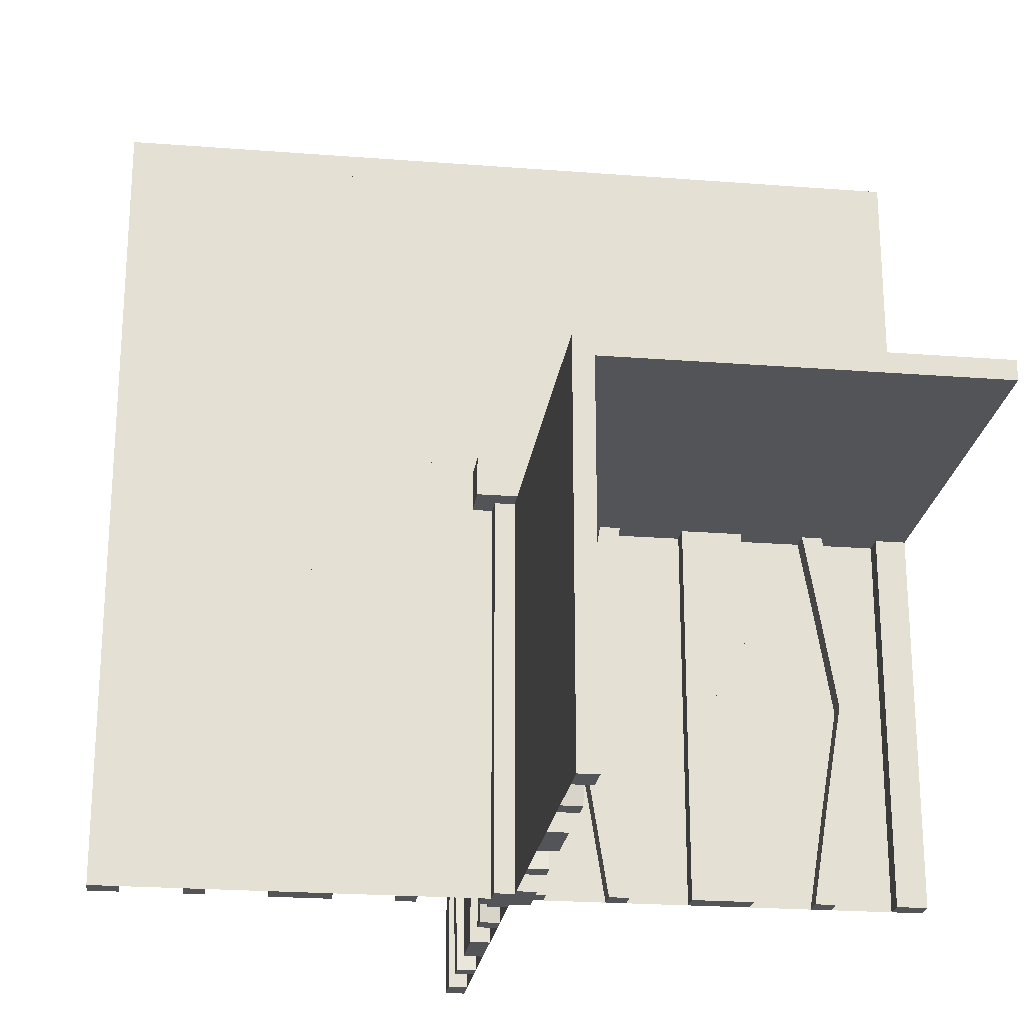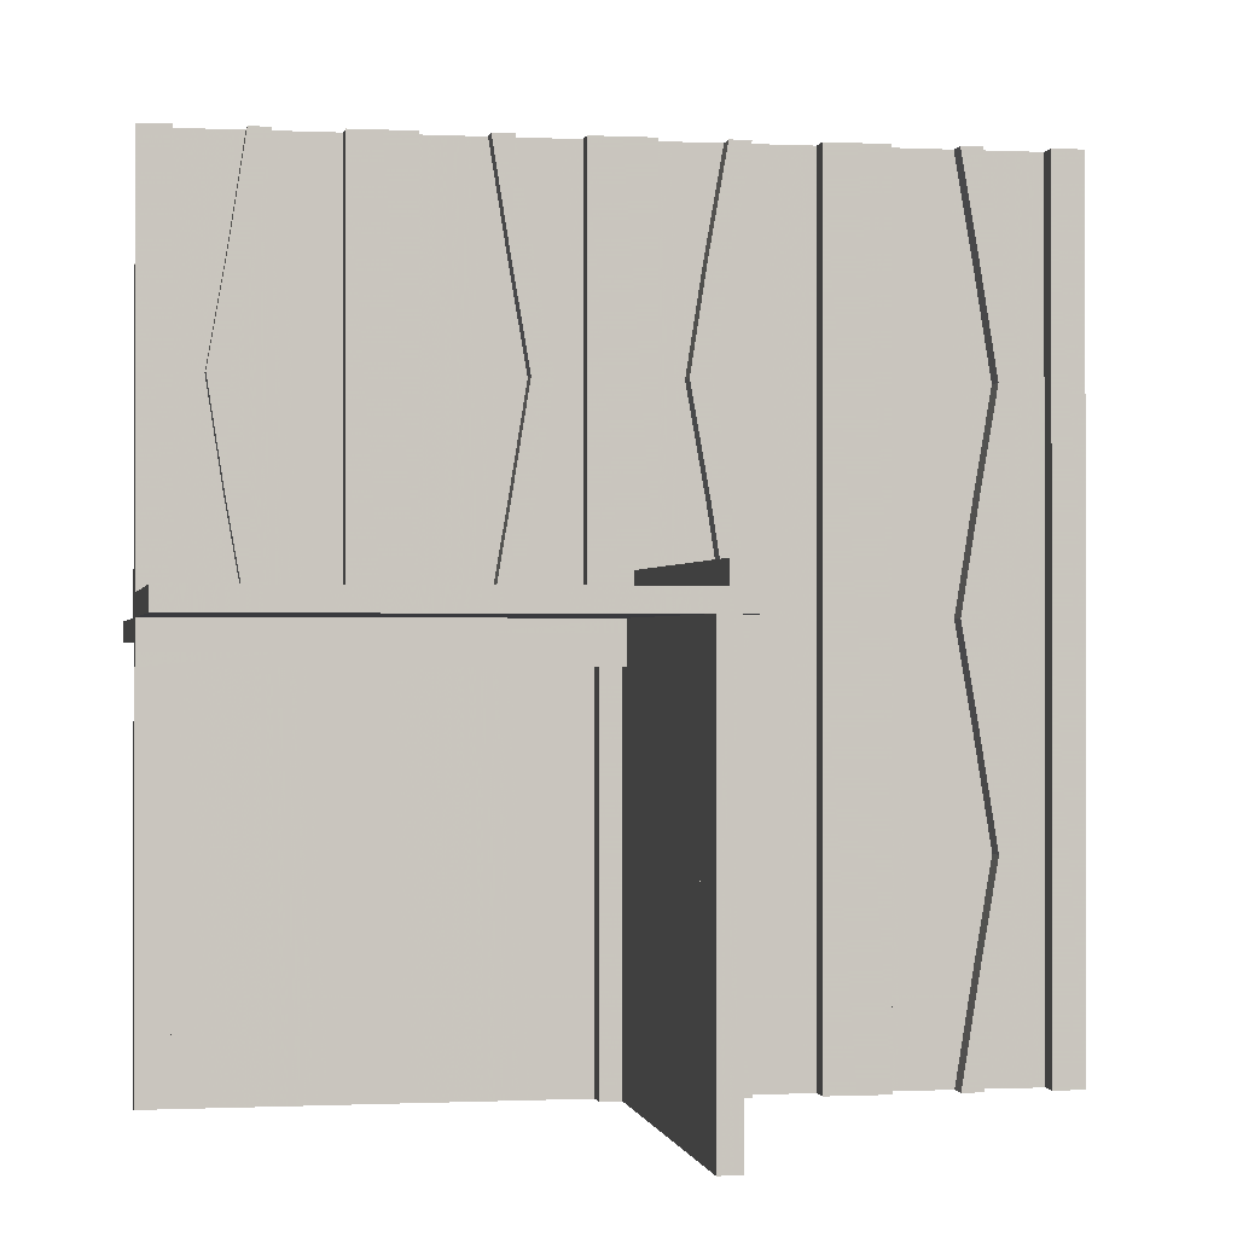
<metadata>
{"format":"obj","ext":"obj","renderer":"f3d","projection":"perspective","resolution":1024,"background":"white","views":[{"elev":-23.1,"azim":82.5,"up":"+Z"},{"elev":-0.5,"azim":-100.0,"up":"+Z"}]}
</metadata>
<code>
v 0 0 0
v 0 0 -0.5
v 0 0 0.5
v 0 0.1165 0.3702
v 0 0.1165 -0.3702
v 0 -0.4098 -0.1262
v 0 -0.4098 0.3738
v 0 0.09317 0.3762
v 0 0.09317 -0.3762
v 0 -0.1375 0
v 0 -0.1375 -0.5
v 0 -0.1375 0.5
v 0 0.4625 0
v 0 0.4625 -0.5
v 0 0.4625 0.5
v 0 -0.09583 0.25
v 0 -0.09583 -0.25
v 0 -0.1169 -0.1202
v 0 -0.1169 0.3798
v 0 0.3875 0
v 0 0.3875 -0.5
v 0 0.3875 0.5
v 0 -0.2125 0
v 0 -0.2125 -0.5
v 0 -0.2125 0.5
v 0 0.4292 0.25
v 0 0.4292 -0.25
v 0 0.25 0
v 0 0.25 -0.5
v 0 0.25 0.5
v 0 0.07083 0.25
v 0 0.07083 -0.25
v 0 -0.2875 0
v 0 -0.2875 -0.5
v 0 -0.2875 0.5
v 0 0.1125 0
v 0 0.1125 -0.5
v 0 0.1125 0.5
v 0 -0.3831 -0.1202
v 0 -0.3831 0.3798
v 0 -0.4042 0.25
v 0 -0.4042 -0.25
v 0 0.0375 0
v 0 0.0375 -0.5
v 0 0.0375 0.5
v 0 0.4068 0.3762
v 0 0.4068 -0.3762
v 0 -0.3625 0
v 0 -0.3625 -0.5
v 0 -0.3625 0.5
v 0 -0.09016 -0.1262
v 0 -0.09016 0.3738
v 0 0.3835 0.3702
v 0 0.3835 -0.3702
v 0 -0.5 0
v 0 -0.5 -0.5
v 0 -0.5 0.5
v 0 0.5 0
v 0 0.5 -0.5
v 0 0.5 0.5
v 0 -0.3835 0.1298
v 0 -0.3835 -0.3702
v 0 0.09016 -0.1262
v 0 0.09016 0.1262
v 0 0.3625 0
v 0 0.3625 -0.5
v 0 0.3625 0.5
v 0 -0.4068 0.1238
v 0 -0.4068 -0.3762
v 0 -0.0375 0
v 0 -0.0375 -0.5
v 0 -0.0375 0.5
v 0 0.4042 0.25
v 0 0.4042 -0.25
v 0 0.3831 -0.1202
v 0 0.3831 0.1202
v 0 -0.1125 0
v 0 -0.1125 -0.5
v 0 -0.1125 0.5
v 0 0.2875 0
v 0 0.2875 -0.5
v 0 0.2875 0.5
v 0 -0.07083 0.25
v 0 -0.07083 -0.25
v 0 -0.25 0
v 0 -0.25 -0.5
v 0 -0.25 0.5
v 0 -0.4292 0.25
v 0 -0.4292 -0.25
v 0 0.2125 0
v 0 0.2125 -0.5
v 0 0.2125 0.5
v 0 -0.3875 0
v 0 -0.3875 -0.5
v 0 -0.3875 0.5
v 0 0.1169 -0.1202
v 0 0.1169 0.1202
v 0 0.09583 0.25
v 0 0.09583 -0.25
v 0 -0.4625 0
v 0 -0.4625 -0.5
v 0 -0.4625 0.5
v 0 0.1375 0
v 0 0.1375 -0.5
v 0 0.1375 0.5
v 0 -0.09317 0.1238
v 0 -0.09317 -0.3762
v 0 0.4098 -0.1262
v 0 0.4098 0.1262
v 0 -0.1165 0.1298
v 0 -0.1165 -0.3702
v 0.1165 0 -0.3702
v 0.1165 0.025 -0.3702
v -0.4098 0 -0.1262
v -0.4098 -0.025 -0.1262
v 0.09317 0 -0.3762
v 0.09317 0.025 -0.3762
v -0.1375 0 0
v -0.1375 0 -0.5
v -0.1375 -0.025 0
v -0.1375 -0.025 -0.5
v 0.4625 0 0
v 0.4625 0 -0.5
v 0.4625 0.025 0
v 0.4625 0.025 -0.5
v -0.09583 0 -0.25
v -0.09583 -0.025 -0.25
v -0.1169 0 -0.1202
v -0.1169 -0.025 -0.1202
v 0.3875 0 0
v 0.3875 0 -0.5
v 0.3875 0.025 0
v 0.3875 0.025 -0.5
v -0.2125 0 0
v -0.2125 0 -0.5
v -0.2125 -0.025 0
v -0.2125 -0.025 -0.5
v -0.0125 0 -0.025
v -0.0125 0 -0.05
v -0.0125 0.5 -0.025
v -0.0125 0.5 -0.05
v 0.4292 0 -0.25
v 0.4292 0.025 -0.25
v 0.25 0 0
v 0.25 0 -0.5
v 0.25 0.025 0
v 0.25 0.025 -0.5
v 0.05 0.5 0
v 0.05 0.5 0.05
v 0.05 -0.05 0
v 0.05 -0.05 0.05
v 0.07083 0 -0.25
v 0.07083 0.025 -0.25
v -0.2875 0 0
v -0.2875 0 -0.5
v -0.2875 -0.025 0
v -0.2875 -0.025 -0.5
v 0.1125 0 0
v 0.1125 0 -0.5
v 0.1125 0.025 0
v 0.1125 0.025 -0.5
v -0.3831 0 -0.1202
v -0.3831 -0.025 -0.1202
v -0.025 0 0
v -0.025 0 0.5
v -0.025 0.1165 0.3702
v -0.025 -0.4098 -0.1262
v -0.025 -0.4098 0.3738
v -0.025 0.09317 0.3762
v -0.025 -0.1375 0
v -0.025 -0.1375 -0.5
v -0.025 -0.1375 0.5
v -0.025 0.4625 0
v -0.025 0.4625 0.5
v -0.025 -0.09583 0.25
v -0.025 -0.09583 -0.25
v -0.025 -0.1169 -0.1202
v -0.025 -0.1169 0.3798
v -0.025 0.3875 0
v -0.025 0.3875 0.5
v -0.025 -0.2125 0
v -0.025 -0.2125 -0.5
v -0.025 -0.2125 0.5
v -0.025 0.4292 0.25
v -0.025 0.25 0
v -0.025 0.25 0.5
v -0.025 0.07083 0.25
v -0.025 -0.2875 0
v -0.025 -0.2875 -0.5
v -0.025 -0.2875 0.5
v -0.025 0.1125 0
v -0.025 0.1125 0.5
v -0.025 -0.3831 -0.1202
v -0.025 -0.3831 0.3798
v -0.025 -0.4042 0.25
v -0.025 -0.4042 -0.25
v -0.025 0.0375 0
v -0.025 0.0375 0.5
v -0.025 0.4068 0.3762
v -0.025 -0.3625 0
v -0.025 -0.3625 -0.5
v -0.025 -0.3625 0.5
v -0.025 -0.09016 -0.1262
v -0.025 -0.09016 0.3738
v -0.025 0.3835 0.3702
v -0.025 -0.5 0
v -0.025 -0.5 -0.5
v -0.025 -0.5 0.5
v -0.025 0.5 0
v -0.025 0.5 0.5
v -0.025 -0.3835 0.1298
v -0.025 -0.3835 -0.3702
v -0.025 0.09016 0.1262
v -0.025 0.3625 0
v -0.025 0.3625 0.5
v -0.025 -0.4068 0.1238
v -0.025 -0.4068 -0.3762
v -0.025 -0.0375 0
v -0.025 -0.0375 -0.5
v -0.025 -0.0375 0.5
v -0.025 0.4042 0.25
v -0.025 0.025 0
v -0.025 0.025 -0.5
v -0.025 0.3831 0.1202
v -0.025 -0.1125 0
v -0.025 -0.1125 -0.5
v -0.025 -0.1125 0.5
v -0.025 0.2875 0
v -0.025 0.2875 0.5
v -0.025 -0.07083 0.25
v -0.025 -0.07083 -0.25
v -0.025 -0.25 0
v -0.025 -0.25 -0.5
v -0.025 -0.25 0.5
v -0.025 -0.4292 0.25
v -0.025 -0.4292 -0.25
v -0.025 0.2125 0
v -0.025 0.2125 0.5
v -0.025 -0.3875 0
v -0.025 -0.3875 -0.5
v -0.025 -0.3875 0.5
v -0.025 0.1169 0.1202
v -0.025 0.09583 0.25
v -0.025 -0.4625 0
v -0.025 -0.4625 -0.5
v -0.025 -0.4625 0.5
v -0.025 0.1375 0
v -0.025 0.1375 0.5
v -0.025 -0.09317 0.1238
v -0.025 -0.09317 -0.3762
v -0.025 0.4098 0.1262
v -0.025 -0.1165 0.1298
v -0.025 -0.1165 -0.3702
v -0.4042 0 -0.25
v -0.4042 -0.025 -0.25
v 0.0375 0 0
v 0.0375 0 -0.5
v 0.0375 0.025 0
v 0.0375 0.025 -0.5
v 0.4068 0 -0.3762
v 0.4068 0.025 -0.3762
v -0.3625 0 0
v -0.3625 0 -0.5
v -0.3625 -0.025 0
v -0.3625 -0.025 -0.5
v -0.09016 0 -0.1262
v -0.09016 -0.025 -0.1262
v 0.3835 0 -0.3702
v 0.3835 0.025 -0.3702
v -0.5 0 0
v -0.5 0 -0.5
v -0.5 -0.0125 0.05
v -0.5 -0.0125 0.025
v -0.5 -0.025 0
v -0.5 -0.025 -0.5
v -0.5 0.5 0
v -0.5 0.5 0.025
v -0.5 -0.05 0
v -0.5 -0.05 0.05
v 0.5 0 0
v 0.5 0 -0.025
v 0.5 0 -0.5
v 0.5 0.5 0
v 0.5 0.5 -0.025
v 0.5 0.025 0
v 0.5 0.025 -0.5
v -0.3835 0 -0.3702
v -0.3835 -0.025 -0.3702
v 0.09016 0 -0.1262
v 0.09016 0.025 -0.1262
v 0.3625 0 0
v 0.3625 0 -0.5
v 0.3625 0.025 0
v 0.3625 0.025 -0.5
v -0.4068 0 -0.3762
v -0.4068 -0.025 -0.3762
v -0.0375 0 0
v -0.0375 0 -0.5
v -0.0375 -0.025 0
v -0.0375 -0.025 -0.5
v 0.4042 0 -0.25
v 0.4042 0.025 -0.25
v 0.025 0.1165 -0.3702
v 0.025 0.09317 -0.3762
v 0.025 0.4625 0
v 0.025 0.4625 -0.5
v 0.025 0.3875 0
v 0.025 0.3875 -0.5
v 0.025 0.4292 -0.25
v 0.025 0.25 0
v 0.025 0.25 -0.5
v 0.025 0.07083 -0.25
v 0.025 0.1125 0
v 0.025 0.1125 -0.5
v 0.025 -0.025 0
v 0.025 -0.025 -0.5
v 0.025 0.0375 0
v 0.025 0.0375 -0.5
v 0.025 0.4068 -0.3762
v 0.025 0.3835 -0.3702
v 0.025 0.5 0
v 0.025 0.5 -0.5
v 0.025 0.09016 -0.1262
v 0.025 0.3625 0
v 0.025 0.3625 -0.5
v 0.025 0.4042 -0.25
v 0.025 0.3831 -0.1202
v 0.025 0.2875 0
v 0.025 0.2875 -0.5
v 0.025 0.2125 0
v 0.025 0.2125 -0.5
v 0.025 0.1169 -0.1202
v 0.025 0.09583 -0.25
v 0.025 0.1375 0
v 0.025 0.1375 -0.5
v 0.025 0.4098 -0.1262
v 0.3831 0 -0.1202
v 0.3831 0.025 -0.1202
v -0.1125 0 0
v -0.1125 0 -0.5
v -0.1125 -0.025 0
v -0.1125 -0.025 -0.5
v 0.2875 0 0
v 0.2875 0 -0.5
v 0.2875 0.025 0
v 0.2875 0.025 -0.5
v -0.07083 0 -0.25
v -0.07083 -0.025 -0.25
v -0.05 0 0
v -0.05 0 -0.05
v -0.05 0.5 0
v -0.05 0.5 -0.05
v -0.25 0 0
v -0.25 0 -0.5
v -0.25 -0.025 0
v -0.25 -0.025 -0.5
v -0.4292 0 -0.25
v -0.4292 -0.025 -0.25
v 0.0125 -0.0125 0.05
v 0.0125 -0.0125 0.025
v 0.0125 0.5 0.05
v 0.0125 0.5 0.025
v 0.2125 0 0
v 0.2125 0 -0.5
v 0.2125 0.025 0
v 0.2125 0.025 -0.5
v -0.3875 0 0
v -0.3875 0 -0.5
v -0.3875 -0.025 0
v -0.3875 -0.025 -0.5
v 0.1169 0 -0.1202
v 0.1169 0.025 -0.1202
v 0.09583 0 -0.25
v 0.09583 0.025 -0.25
v -0.4625 0 0
v -0.4625 0 -0.5
v -0.4625 -0.025 0
v -0.4625 -0.025 -0.5
v 0.1375 0 0
v 0.1375 0 -0.5
v 0.1375 0.025 0
v 0.1375 0.025 -0.5
v -0.09317 0 -0.3762
v -0.09317 -0.025 -0.3762
v 0.4098 0 -0.1262
v 0.4098 0.025 -0.1262
v -0.1165 0 -0.3702
v -0.1165 -0.025 -0.3702
f 359 360 362
f 362 361 359
f 278 150 148
f 148 276 278
f 272 273 360
f 360 359 272
f 273 277 362
f 362 360 273
f 362 277 276
f 276 148 362
f 361 362 149
f 148 149 362
f 272 359 151
f 151 279 272
f 149 151 359
f 359 361 149
f 279 278 273
f 278 276 277
f 277 273 278
f 272 279 273
f 151 150 278
f 278 279 151
f 149 148 150
f 150 151 149
f 1 2 44
f 44 43 1
f 43 44 318
f 318 317 43
f 297 298 2
f 2 1 297
f 299 300 298
f 298 297 299
f 317 318 316
f 316 315 317
f 315 316 300
f 300 299 315
f 2 298 300
f 316 318 2
f 44 2 318
f 300 316 2
f 1 299 297
f 315 1 317
f 43 317 1
f 299 1 315
f 20 307 324
f 324 65 20
f 319 47 21
f 21 308 319
f 47 319 309
f 309 27 47
f 307 20 108
f 108 336 307
f 336 108 27
f 27 309 336
f 66 325 308
f 308 21 66
f 327 75 65
f 65 324 327
f 75 327 326
f 326 74 75
f 325 66 54
f 54 320 325
f 320 54 74
f 74 326 320
f 320 326 319
f 336 309 326
f 319 326 309
f 326 327 336
f 308 320 319
f 308 325 320
f 324 307 327
f 327 307 336
f 54 47 74
f 108 74 27
f 47 27 74
f 74 108 75
f 21 47 54
f 21 54 66
f 65 75 20
f 75 108 20
f 14 59 58
f 58 13 14
f 59 322 321
f 321 58 59
f 322 306 305
f 305 321 322
f 306 14 13
f 13 305 306
f 59 14 306
f 306 322 59
f 58 305 13
f 305 58 321
f 313 36 103
f 103 334 313
f 9 304 314
f 314 37 9
f 304 9 32
f 32 312 304
f 36 313 323
f 323 63 36
f 63 323 312
f 312 32 63
f 335 104 37
f 37 314 335
f 96 332 334
f 334 103 96
f 332 96 99
f 99 333 332
f 104 335 303
f 303 5 104
f 5 303 333
f 333 99 5
f 5 99 9
f 63 32 99
f 9 99 32
f 99 96 63
f 37 5 9
f 37 104 5
f 103 36 96
f 96 36 63
f 303 304 333
f 323 333 312
f 304 312 333
f 333 323 332
f 314 304 303
f 314 303 335
f 334 332 313
f 332 323 313
f 29 81 80
f 80 28 29
f 81 329 328
f 328 80 81
f 329 311 310
f 310 328 329
f 311 29 28
f 28 310 311
f 81 29 311
f 311 329 81
f 80 310 28
f 310 80 328
f 91 29 28
f 28 90 91
f 29 311 310
f 310 28 29
f 311 331 330
f 330 310 311
f 331 91 90
f 90 330 331
f 29 91 331
f 331 311 29
f 28 330 90
f 330 28 310
f 339 341 120
f 120 118 339
f 384 383 340
f 340 342 384
f 383 384 348
f 348 347 383
f 341 339 266
f 266 267 341
f 267 266 347
f 347 348 267
f 119 121 342
f 342 340 119
f 129 128 118
f 118 120 129
f 128 129 127
f 127 126 128
f 121 119 387
f 387 388 121
f 388 387 126
f 126 127 388
f 388 127 384
f 267 348 127
f 384 127 348
f 127 129 267
f 342 388 384
f 342 121 388
f 120 341 129
f 129 341 267
f 387 383 126
f 266 126 347
f 383 347 126
f 126 266 128
f 340 383 387
f 340 387 119
f 118 128 339
f 128 266 339
f 369 367 262
f 262 264 369
f 295 296 370
f 370 368 295
f 296 295 357
f 357 358 296
f 367 369 115
f 115 114 367
f 114 115 358
f 358 357 114
f 265 263 368
f 368 370 265
f 162 163 264
f 264 262 162
f 163 162 254
f 254 255 163
f 263 265 288
f 288 287 263
f 287 288 255
f 255 254 287
f 287 254 295
f 114 357 254
f 295 254 357
f 254 162 114
f 368 287 295
f 368 263 287
f 262 367 162
f 162 367 114
f 288 296 255
f 115 255 358
f 296 358 255
f 255 115 163
f 370 296 288
f 370 288 265
f 264 163 369
f 163 115 369
f 354 135 134
f 134 353 354
f 135 137 136
f 136 134 135
f 137 356 355
f 355 136 137
f 356 354 353
f 353 355 356
f 135 354 356
f 356 137 135
f 134 355 353
f 355 134 136
f 155 354 353
f 353 154 155
f 354 356 355
f 355 353 354
f 356 157 156
f 156 355 356
f 157 155 154
f 154 156 157
f 354 155 157
f 157 356 354
f 353 156 154
f 156 353 355
f 271 376 375
f 375 270 271
f 376 378 377
f 377 375 376
f 378 275 274
f 274 377 378
f 275 271 270
f 270 274 275
f 376 271 275
f 275 378 376
f 375 274 270
f 274 375 377
f 2 271 270
f 270 1 2
f 59 2 1
f 1 58 59
f 58 276 270
f 270 1 58
f 1 2 71
f 71 70 1
f 70 71 219
f 219 218 70
f 256 257 2
f 2 1 256
f 258 259 257
f 257 256 258
f 218 219 223
f 223 222 218
f 222 223 259
f 259 258 222
f 2 257 259
f 223 219 2
f 71 2 219
f 259 223 2
f 1 258 256
f 222 1 218
f 70 218 1
f 258 1 222
f 93 239 200
f 200 48 93
f 217 69 94
f 94 240 217
f 69 217 236
f 236 89 69
f 239 93 6
f 6 167 239
f 167 6 89
f 89 236 167
f 49 201 240
f 240 94 49
f 193 39 48
f 48 200 193
f 39 193 196
f 196 42 39
f 201 49 62
f 62 212 201
f 212 62 42
f 42 196 212
f 212 196 217
f 167 236 196
f 217 196 236
f 196 193 167
f 240 212 217
f 240 201 212
f 200 239 193
f 193 239 167
f 62 69 42
f 6 42 89
f 69 89 42
f 42 6 39
f 94 69 62
f 94 62 49
f 48 39 93
f 39 6 93
f 101 56 55
f 55 100 101
f 56 207 206
f 206 55 56
f 207 245 244
f 244 206 207
f 245 101 100
f 100 244 245
f 56 101 245
f 245 207 56
f 55 244 100
f 244 55 206
f 225 77 10
f 10 170 225
f 107 250 226
f 226 78 107
f 250 107 84
f 84 231 250
f 77 225 203
f 203 51 77
f 51 203 231
f 231 84 51
f 171 11 78
f 78 226 171
f 18 177 170
f 170 10 18
f 177 18 17
f 17 176 177
f 11 171 253
f 253 111 11
f 111 253 176
f 176 17 111
f 111 17 107
f 51 84 17
f 107 17 84
f 17 18 51
f 78 111 107
f 78 11 111
f 10 77 18
f 18 77 51
f 253 250 176
f 203 176 231
f 250 231 176
f 176 203 177
f 226 250 253
f 226 253 171
f 170 177 225
f 177 203 225
f 86 34 33
f 33 85 86
f 34 189 188
f 188 33 34
f 189 233 232
f 232 188 189
f 233 86 85
f 85 232 233
f 34 86 233
f 233 189 34
f 33 232 85
f 232 33 188
f 24 86 85
f 85 23 24
f 86 233 232
f 232 85 86
f 233 182 181
f 181 232 233
f 182 24 23
f 23 181 182
f 86 24 182
f 182 233 86
f 85 181 23
f 181 85 232
f 158 160 381
f 381 379 158
f 117 116 159
f 159 161 117
f 116 117 153
f 153 152 116
f 160 158 289
f 289 290 160
f 290 289 152
f 152 153 290
f 380 382 161
f 161 159 380
f 372 371 379
f 379 381 372
f 371 372 374
f 374 373 371
f 382 380 112
f 112 113 382
f 113 112 373
f 373 374 113
f 113 374 117
f 290 153 374
f 117 374 153
f 374 372 290
f 161 113 117
f 161 382 113
f 381 160 372
f 372 160 290
f 112 116 373
f 289 373 152
f 116 152 373
f 373 289 371
f 159 116 112
f 159 112 380
f 379 371 158
f 371 289 158
f 132 130 291
f 291 293 132
f 260 261 133
f 133 131 260
f 261 260 142
f 142 143 261
f 130 132 386
f 386 385 130
f 385 386 143
f 143 142 385
f 294 292 131
f 131 133 294
f 337 338 293
f 293 291 337
f 338 337 301
f 301 302 338
f 292 294 269
f 269 268 292
f 268 269 302
f 302 301 268
f 268 301 260
f 385 142 301
f 260 301 142
f 301 337 385
f 131 268 260
f 131 292 268
f 291 130 337
f 337 130 385
f 269 261 302
f 386 302 143
f 261 143 302
f 302 386 338
f 133 261 269
f 133 269 294
f 293 338 132
f 338 386 132
f 145 364 363
f 363 144 145
f 364 366 365
f 365 363 364
f 366 147 146
f 146 365 366
f 147 145 144
f 144 146 147
f 364 145 147
f 147 366 364
f 363 146 144
f 146 363 365
f 344 145 144
f 144 343 344
f 145 147 146
f 146 144 145
f 147 346 345
f 345 146 147
f 346 344 343
f 343 345 346
f 145 344 346
f 346 147 145
f 144 345 343
f 345 144 146
f 282 123 122
f 122 280 282
f 123 125 124
f 124 122 123
f 125 286 285
f 285 124 125
f 286 282 280
f 280 285 286
f 123 282 286
f 286 125 123
f 122 285 280
f 285 122 124
f 56 2 1
f 1 55 56
f 1 280 282
f 282 2 1
f 70 218 220
f 220 72 70
f 218 164 165
f 165 220 218
f 164 1 3
f 3 165 164
f 1 70 72
f 72 3 1
f 218 70 1
f 1 164 218
f 220 3 72
f 3 220 165
f 95 241 202
f 202 50 95
f 216 68 93
f 93 239 216
f 68 216 235
f 235 88 68
f 241 95 7
f 7 168 241
f 168 7 88
f 88 235 168
f 48 200 239
f 239 93 48
f 194 40 50
f 50 202 194
f 40 194 195
f 195 41 40
f 200 48 61
f 61 211 200
f 211 61 41
f 41 195 211
f 211 195 216
f 168 235 195
f 216 195 235
f 195 194 168
f 239 211 216
f 239 200 211
f 202 241 194
f 194 241 168
f 61 68 41
f 7 41 88
f 68 88 41
f 41 7 40
f 93 68 61
f 93 61 48
f 50 40 95
f 40 7 95
f 100 55 57
f 57 102 100
f 55 206 208
f 208 57 55
f 206 244 246
f 246 208 206
f 244 100 102
f 102 246 244
f 55 100 244
f 244 206 55
f 57 246 102
f 246 57 208
f 227 79 12
f 12 172 227
f 106 249 225
f 225 77 106
f 249 106 83
f 83 230 249
f 79 227 204
f 204 52 79
f 52 204 230
f 230 83 52
f 170 10 77
f 77 225 170
f 19 178 172
f 172 12 19
f 178 19 16
f 16 175 178
f 10 170 252
f 252 110 10
f 110 252 175
f 175 16 110
f 110 16 106
f 52 83 16
f 106 16 83
f 16 19 52
f 77 110 106
f 77 10 110
f 12 79 19
f 19 79 52
f 252 249 175
f 204 175 230
f 249 230 175
f 175 204 178
f 225 249 252
f 225 252 170
f 172 178 227
f 178 204 227
f 85 33 35
f 35 87 85
f 33 188 190
f 190 35 33
f 188 232 234
f 234 190 188
f 232 85 87
f 87 234 232
f 33 85 232
f 232 188 33
f 35 234 87
f 234 35 190
f 23 85 87
f 87 25 23
f 85 232 234
f 234 87 85
f 232 181 183
f 183 234 232
f 181 23 25
f 25 183 181
f 85 23 181
f 181 232 85
f 87 183 25
f 183 87 234
f 55 57 3
f 3 1 55
f 139 138 140
f 140 141 139
f 281 284 140
f 140 138 281
f 140 284 283
f 283 351 140
f 141 140 352
f 351 352 140
f 139 141 352
f 352 350 139
f 281 280 283
f 283 284 281
f 352 351 349
f 349 350 352
f 281 138 280
f 349 280 138
f 139 350 138
f 349 138 350
f 280 349 351
f 351 283 280
f 45 198 197
f 197 43 45
f 198 165 164
f 164 197 198
f 165 3 1
f 1 164 165
f 3 45 43
f 43 1 3
f 198 45 3
f 3 165 198
f 197 1 43
f 1 197 164
f 20 179 214
f 214 65 20
f 199 46 22
f 22 180 199
f 46 199 184
f 184 26 46
f 179 20 109
f 109 251 179
f 251 109 26
f 26 184 251
f 67 215 180
f 180 22 67
f 224 76 65
f 65 214 224
f 76 224 221
f 221 73 76
f 215 67 53
f 53 205 215
f 205 53 73
f 73 221 205
f 205 221 199
f 251 184 221
f 199 221 184
f 221 224 251
f 180 205 199
f 180 215 205
f 214 179 224
f 224 179 251
f 53 46 73
f 109 73 26
f 46 26 73
f 73 109 76
f 22 46 53
f 22 53 67
f 65 76 20
f 76 109 20
f 15 60 58
f 58 13 15
f 60 210 209
f 209 58 60
f 210 174 173
f 173 209 210
f 174 15 13
f 13 173 174
f 60 15 174
f 174 210 60
f 58 173 13
f 173 58 209
f 191 36 103
f 103 247 191
f 8 169 192
f 192 38 8
f 169 8 31
f 31 187 169
f 36 191 213
f 213 64 36
f 64 213 187
f 187 31 64
f 248 105 38
f 38 192 248
f 97 242 247
f 247 103 97
f 242 97 98
f 98 243 242
f 105 248 166
f 166 4 105
f 4 166 243
f 243 98 4
f 4 98 8
f 64 31 98
f 8 98 31
f 98 97 64
f 38 4 8
f 38 105 4
f 103 36 97
f 97 36 64
f 166 169 243
f 213 243 187
f 169 187 243
f 243 213 242
f 192 169 166
f 192 166 248
f 247 242 191
f 242 213 191
f 30 82 80
f 80 28 30
f 82 229 228
f 228 80 82
f 229 186 185
f 185 228 229
f 186 30 28
f 28 185 186
f 82 30 186
f 186 229 82
f 80 185 28
f 185 80 228
f 92 30 28
f 28 90 92
f 30 186 185
f 185 28 30
f 186 238 237
f 237 185 186
f 238 92 90
f 90 237 238
f 30 92 238
f 238 186 30
f 28 237 90
f 237 28 185
f 3 60 58
f 58 1 3
f 58 283 280
f 280 1 58

</code>
